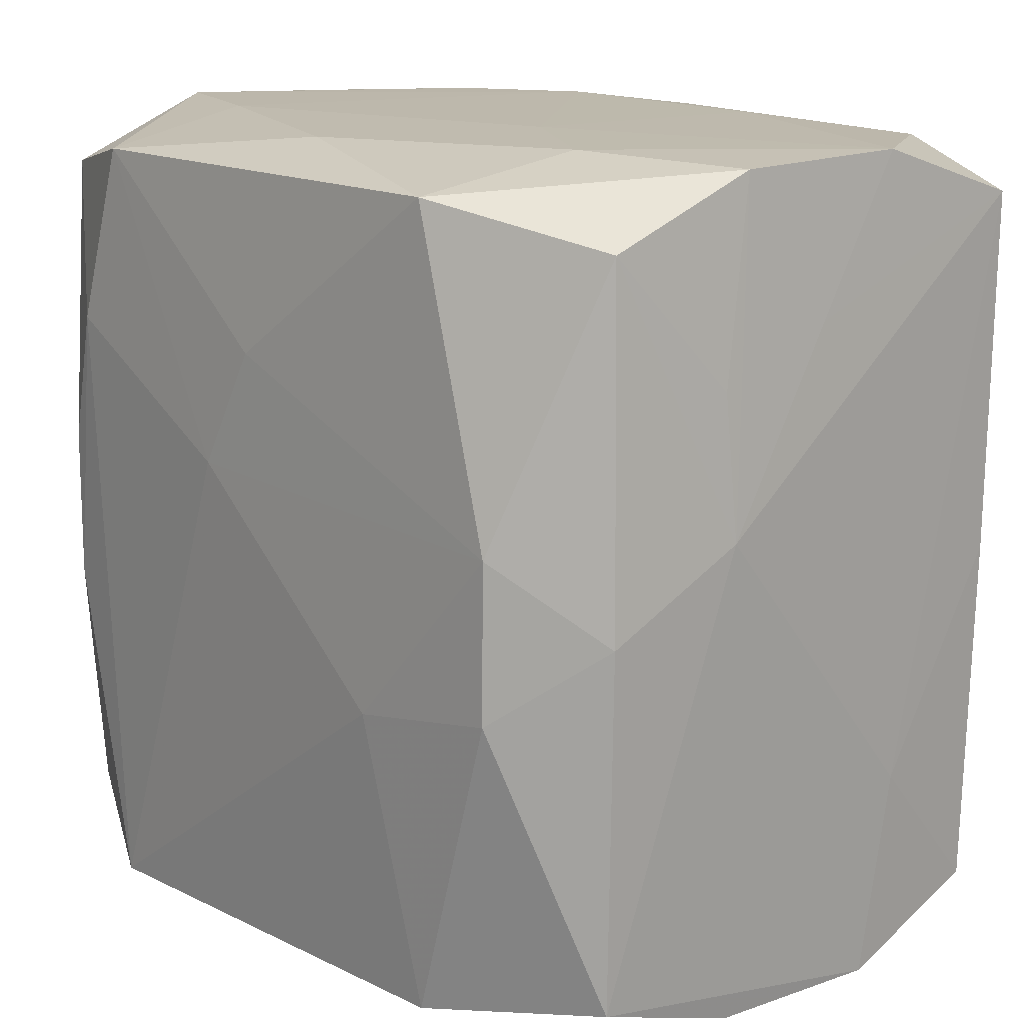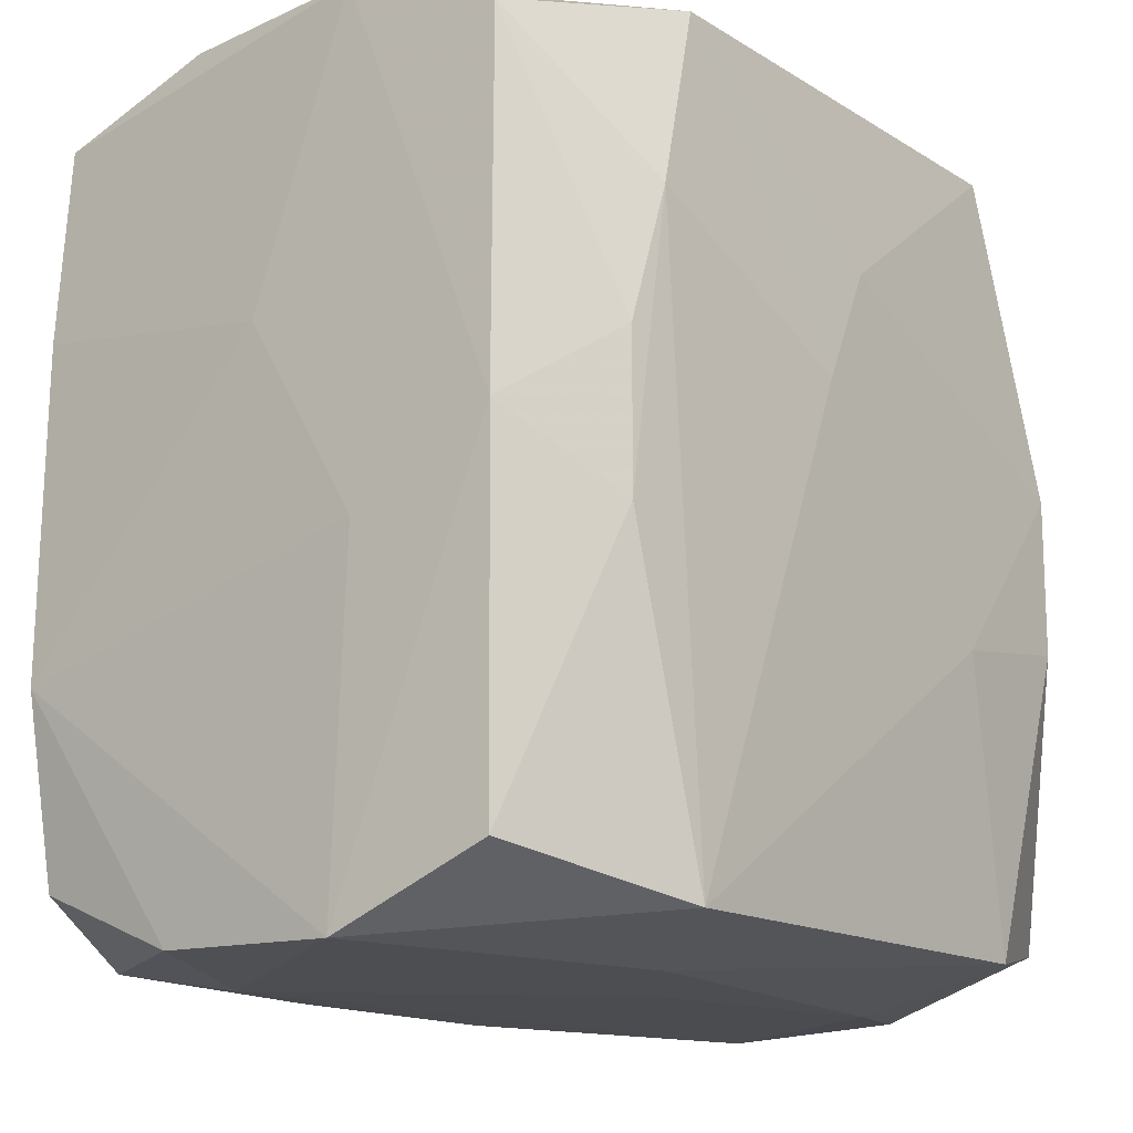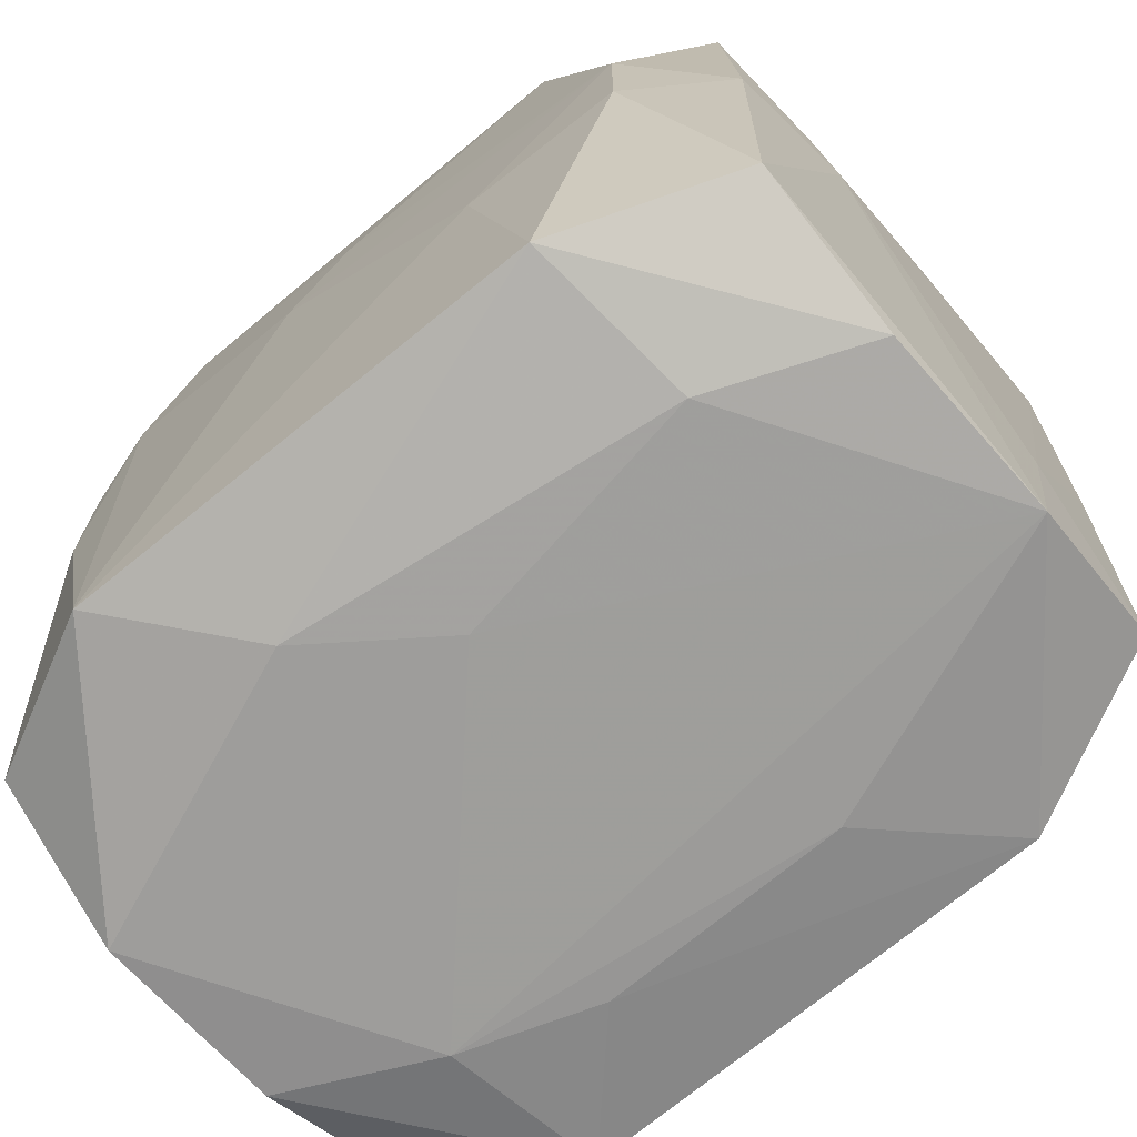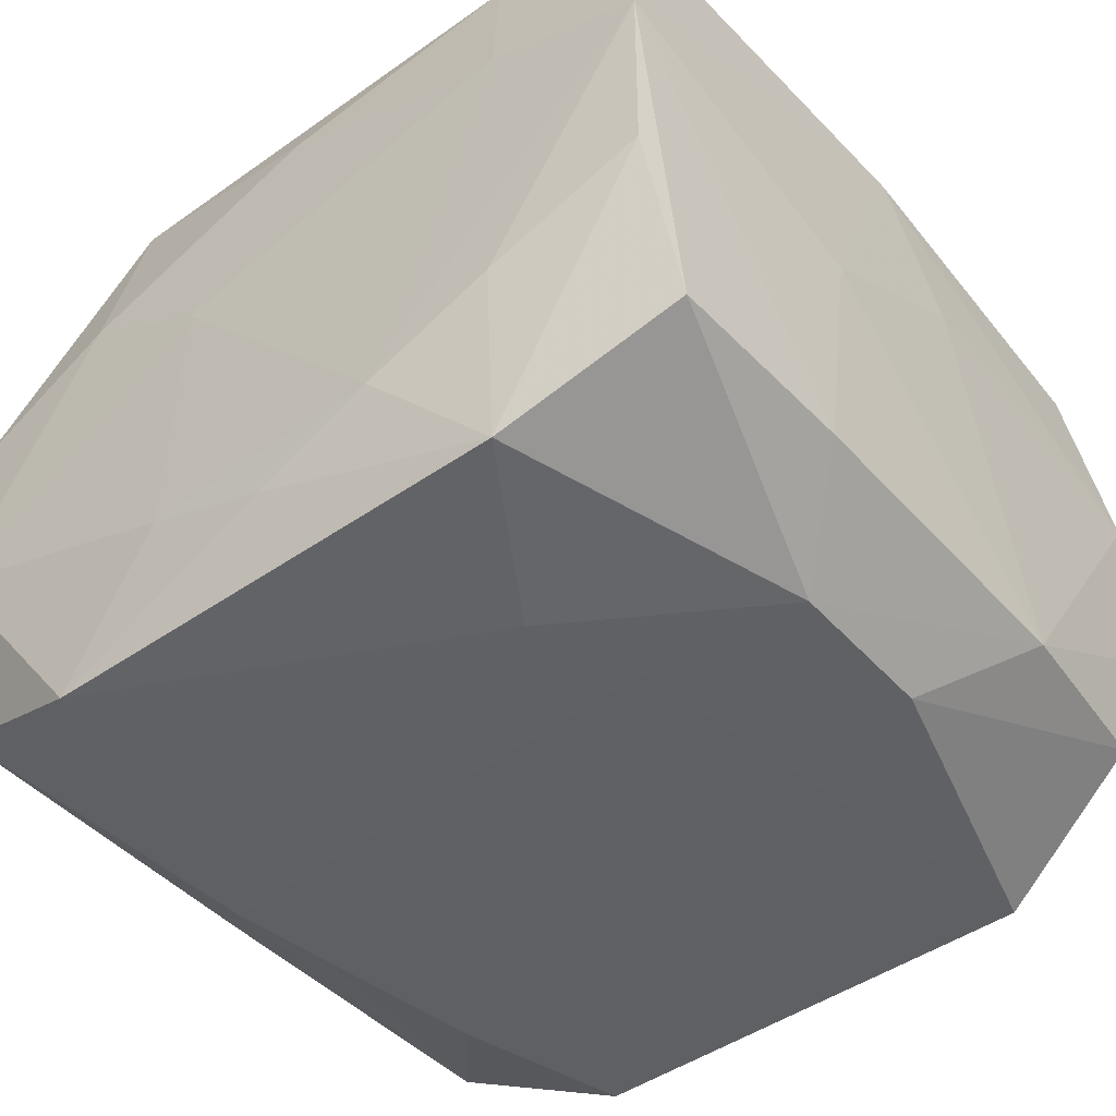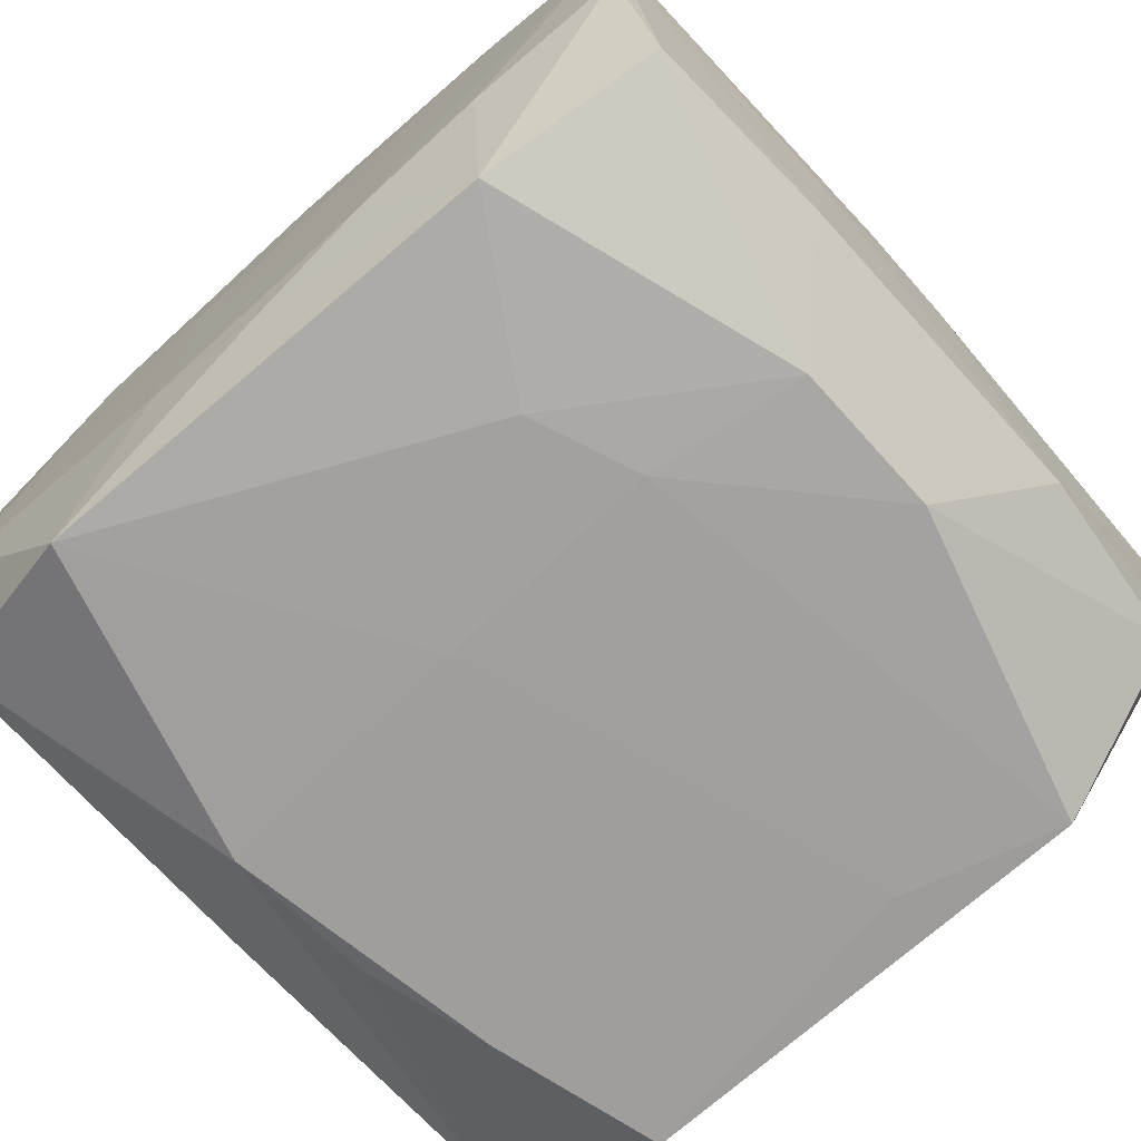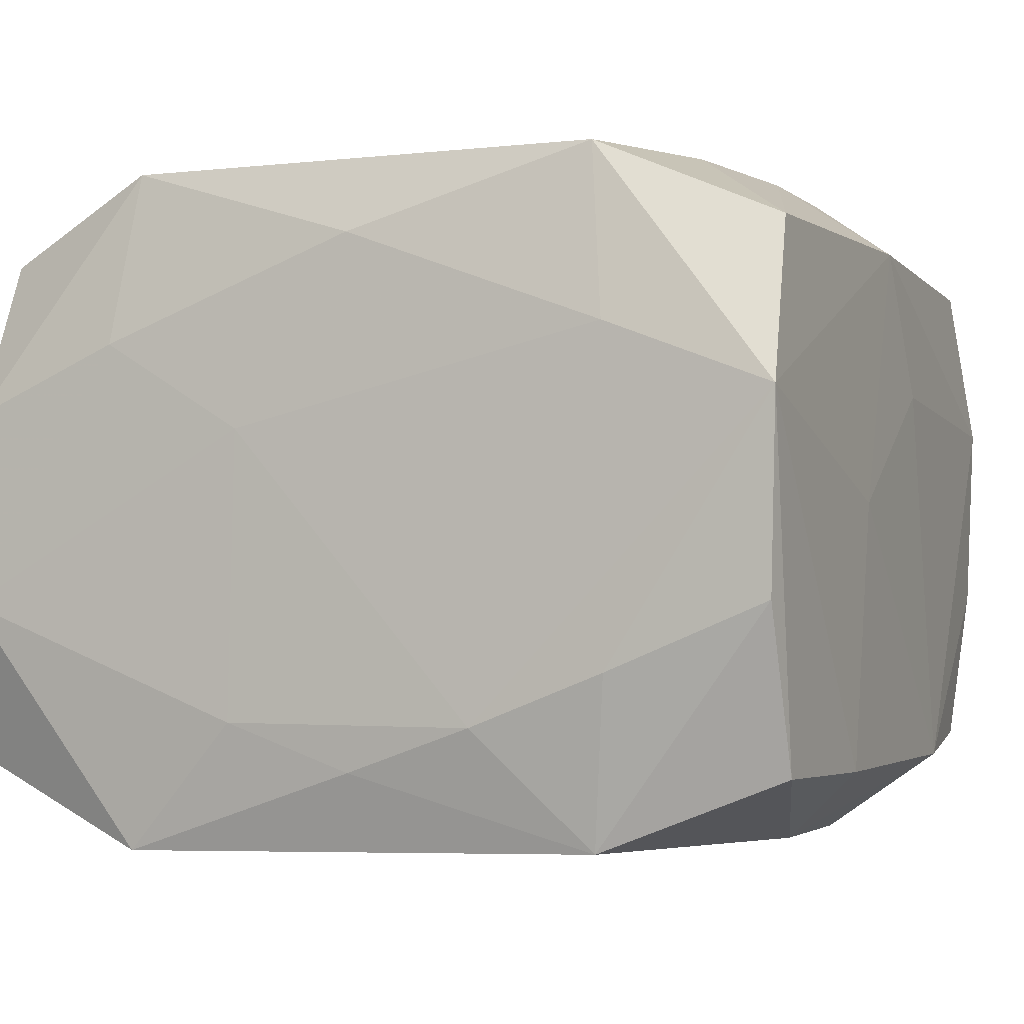
<metadata>
{"format":"obj","ext":"obj","renderer":"f3d","projection":"perspective","resolution":1024,"background":"white","views":[{"elev":14.7,"azim":48.0,"up":"+Y"},{"elev":-15.4,"azim":-51.5,"up":"+Y"},{"elev":-71.0,"azim":40.0,"up":"+Y"},{"elev":-46.3,"azim":-141.4,"up":"+Z"},{"elev":-72.1,"azim":-138.5,"up":"+Z"},{"elev":-2.1,"azim":-157.8,"up":"+Z"}]}
</metadata>
<code>
v 0.03568 0.03499 -0.008369
v 0.03561 -0.0002254 -0.02219
v 0.02016 -0.03329 -0.02822
v -0.03494 -0.02948 0.02178
v -0.02755 0.006652 0.02807
v 0.004885 0.007984 -0.02928
v -0.0347 -0.0293 -0.02103
v 0.01035 -0.03536 -0.01763
v 0.0001488 0.01828 0.02933
v -0.02758 -0.006137 0.02808
v 0.03522 -0.03025 0.02184
v -0.0001813 -0.03595 0.01038
v 0.03595 0.03046 -0.02241
v -0.02175 0.03565 0.01353
v 0.01076 0.03541 -0.01799
v -0.02009 0.03254 -0.02779
v 0.0002029 0.03525 0.02163
v -0.006904 -0.02896 -0.02843
v -0.02088 -0.03326 -0.02822
v -0.01095 -0.03541 -0.01763
v 0.02053 0.03289 0.02791
v -0.01093 -0.03563 0.01818
v -0.0354 -0.03458 -0.007771
v -0.035 0.03485 -0.008
v 0.0208 0.03346 -0.0289
v 0.01482 -0.00881 0.02943
v -0.03522 0.03022 -0.02173
v 0.03623 0.0222 -0.0001843
v -0.03608 0.01388 -0.02216
v 0.0202 -0.03283 0.02812
v 0.01002 0.03572 0.005965
v 0.02209 0.03543 0.01337
v -0.004978 0.008372 0.02975
v -0.01069 0.03572 -0.01802
v 0.03533 0.03465 0.007826
v -0.02431 0.01794 0.02868
v -0.03559 0.03555 0.008208
v 0.03594 -0.01835 -0.01092
v -0.02186 0.03558 -0.01358
v 0.03475 0.02946 0.02116
v -0.03494 0.03027 0.02175
v -0.03594 -0.03511 0.008458
v 0.03501 -0.03035 -0.0218
v 0.03618 0.01805 0.01071
v -0.01125 0.01808 -0.02929
v 0.02419 -0.01787 -0.0286
v 4.525e-05 0.03512 -0.02184
v 0.0355 -0.0355 -0.008159
v 0.0282 0.006344 -0.02876
v 0.0285 0.006565 0.02865
v 0.03688 0.006178 0.01006
v -0.02243 -0.03577 -0.01347
v 0.02842 -0.006587 0.02868
v 0.03604 -7.254e-05 0.02215
v -0.03648 0.01056 0.00012
v -0.03648 -0.005989 0.01025
v -0.03648 -0.01374 -0.02222
v 0.03502 -0.03491 0.008074
v -0.0285 -0.006496 -0.02851
v -0.02008 0.03306 0.02803
v 0.02751 -0.006617 -0.02807
v 0.02192 -0.03578 0.01372
v -0.02836 0.006599 -0.02847
v -0.03593 0.0002747 0.02239
v -0.02075 -0.03319 0.02875
v -0.01485 0.008823 -0.02926
f 19 23 7
f 27 24 16
f 59 19 7
f 66 19 59
f 37 24 27
f 43 49 2
f 2 49 13
f 13 49 25
f 25 45 16
f 57 59 7
f 7 23 57
f 23 42 57
f 27 16 63
f 59 57 63
f 16 45 63
f 66 59 63
f 63 45 66
f 23 19 52
f 52 42 23
f 52 48 12
f 8 48 52
f 58 48 11
f 11 48 51
f 33 60 36
f 13 51 38
f 38 2 13
f 51 48 38
f 43 2 38
f 38 48 43
f 49 46 6
f 66 45 6
f 6 25 49
f 45 25 6
f 3 46 43
f 43 48 3
f 3 48 8
f 61 49 43
f 43 46 61
f 61 46 49
f 13 25 1
f 64 37 55
f 64 42 4
f 27 63 29
f 29 63 57
f 29 57 55
f 55 37 29
f 29 37 27
f 36 60 41
f 41 60 37
f 37 64 41
f 17 60 21
f 20 52 19
f 8 52 20
f 19 3 20
f 20 3 8
f 65 33 36
f 4 42 65
f 54 11 51
f 51 40 54
f 33 65 26
f 21 60 9
f 60 33 9
f 18 3 19
f 18 19 66
f 66 6 18
f 18 6 46
f 46 3 18
f 21 40 35
f 56 64 55
f 42 64 56
f 55 57 56
f 56 57 42
f 37 60 14
f 60 17 14
f 30 26 65
f 58 11 30
f 10 65 36
f 10 64 4
f 4 65 10
f 22 65 42
f 22 52 12
f 42 52 22
f 22 30 65
f 11 54 53
f 53 30 11
f 26 30 53
f 34 14 31
f 37 14 34
f 44 40 51
f 51 35 44
f 44 35 40
f 28 35 51
f 1 35 28
f 28 51 13
f 13 1 28
f 31 14 32
f 32 14 17
f 32 1 31
f 32 35 1
f 32 17 21
f 21 35 32
f 36 41 5
f 5 10 36
f 5 41 64
f 64 10 5
f 58 30 62
f 30 22 62
f 62 22 12
f 12 48 62
f 62 48 58
f 50 54 40
f 50 53 54
f 50 40 21
f 26 53 50
f 21 9 50
f 33 26 50
f 50 9 33
f 15 1 25
f 31 1 15
f 15 34 31
f 24 37 39
f 37 34 39
f 39 16 24
f 39 34 16
f 47 15 25
f 34 15 47
f 47 25 16
f 16 34 47

</code>
